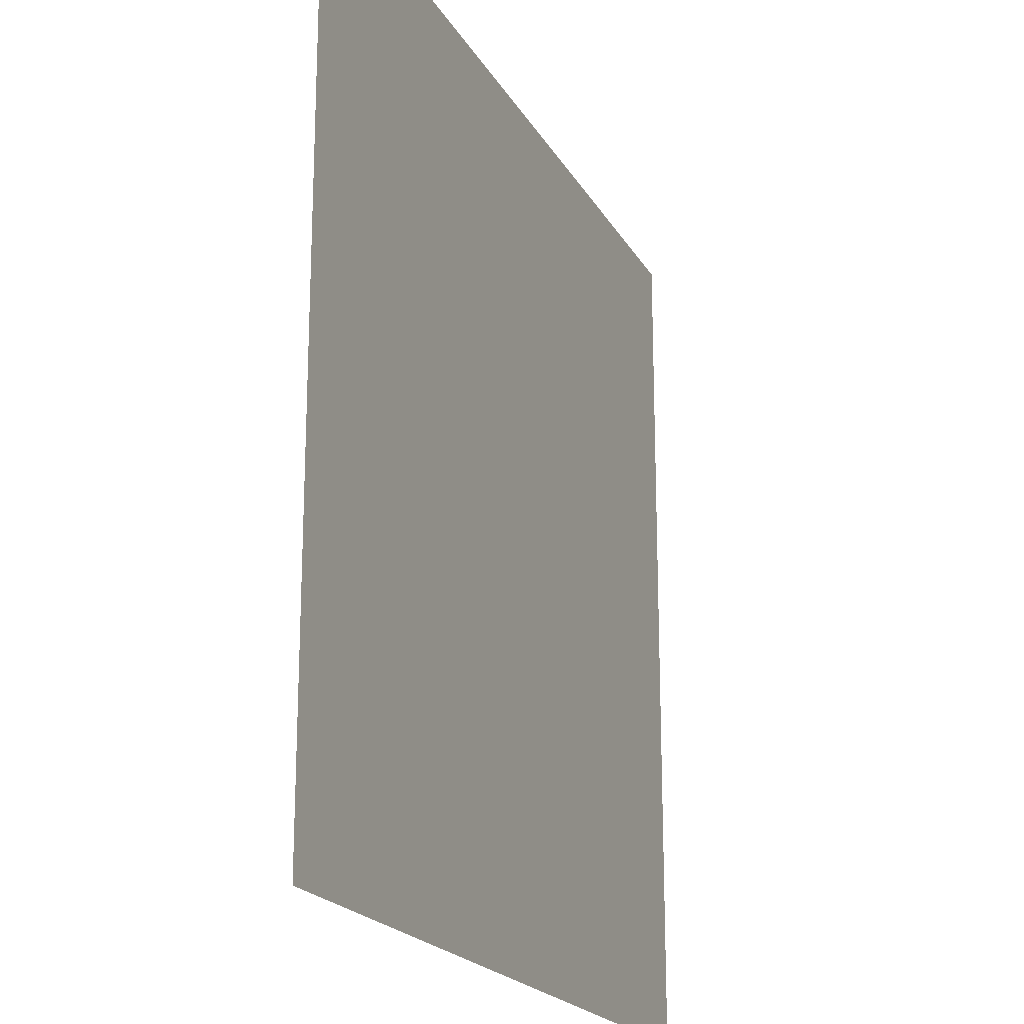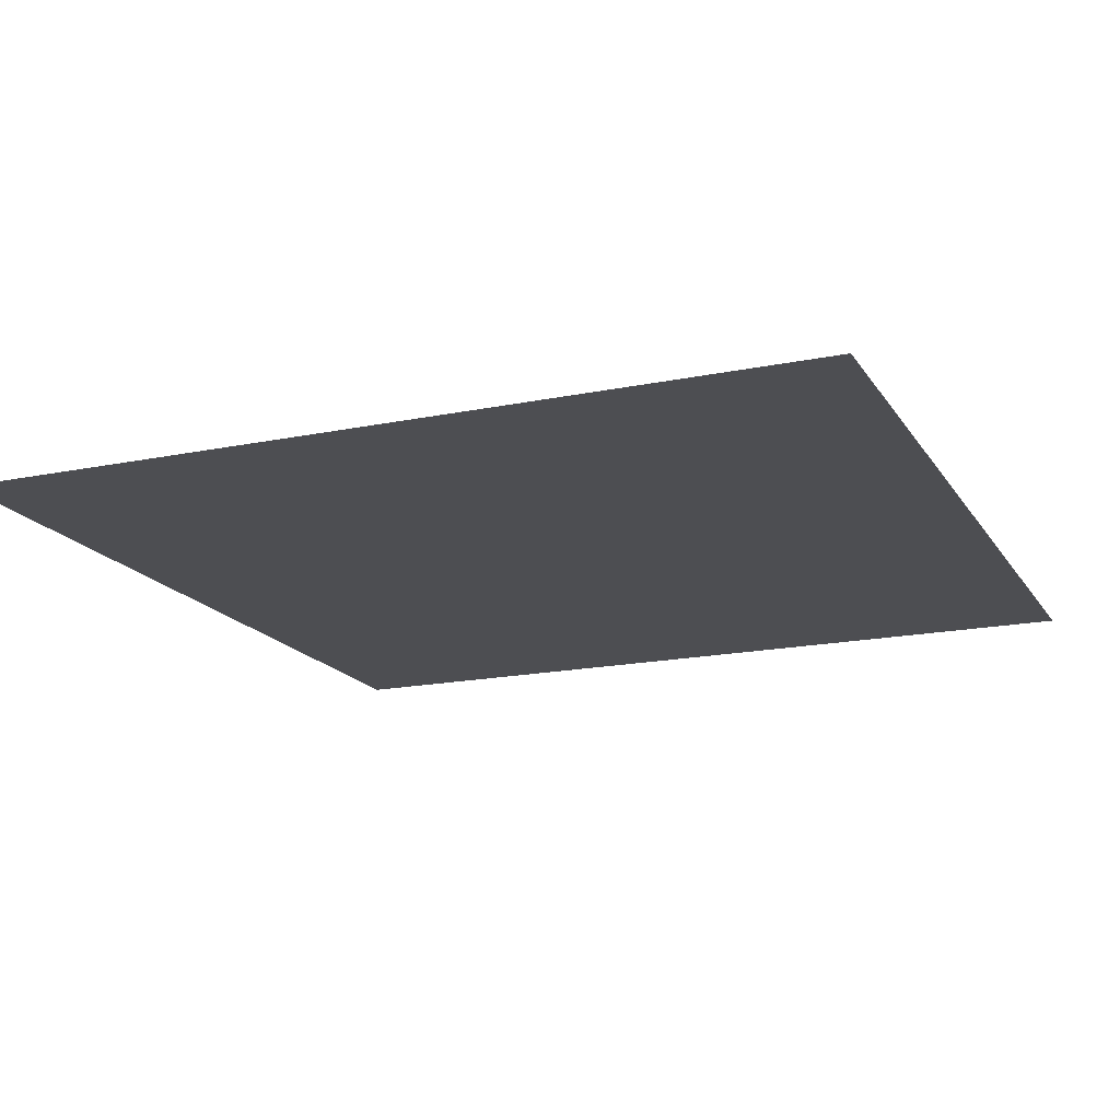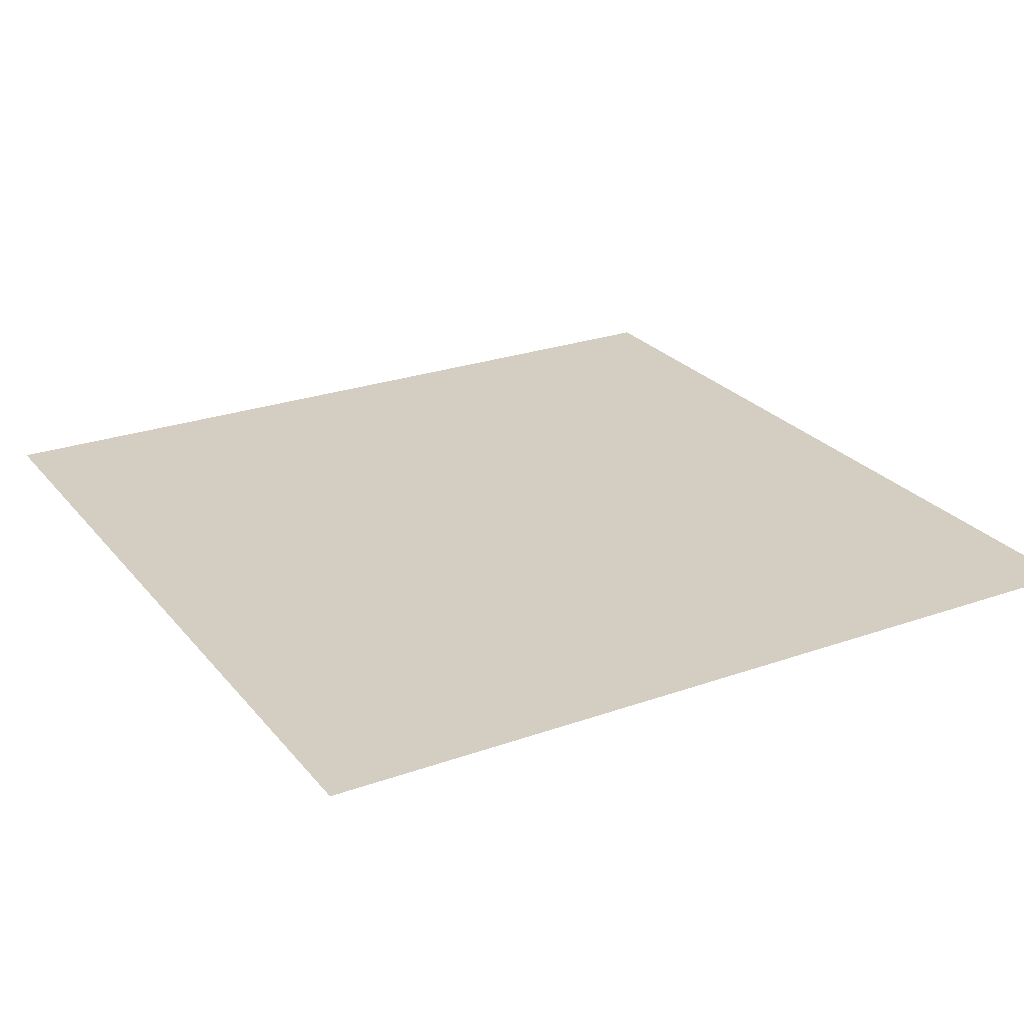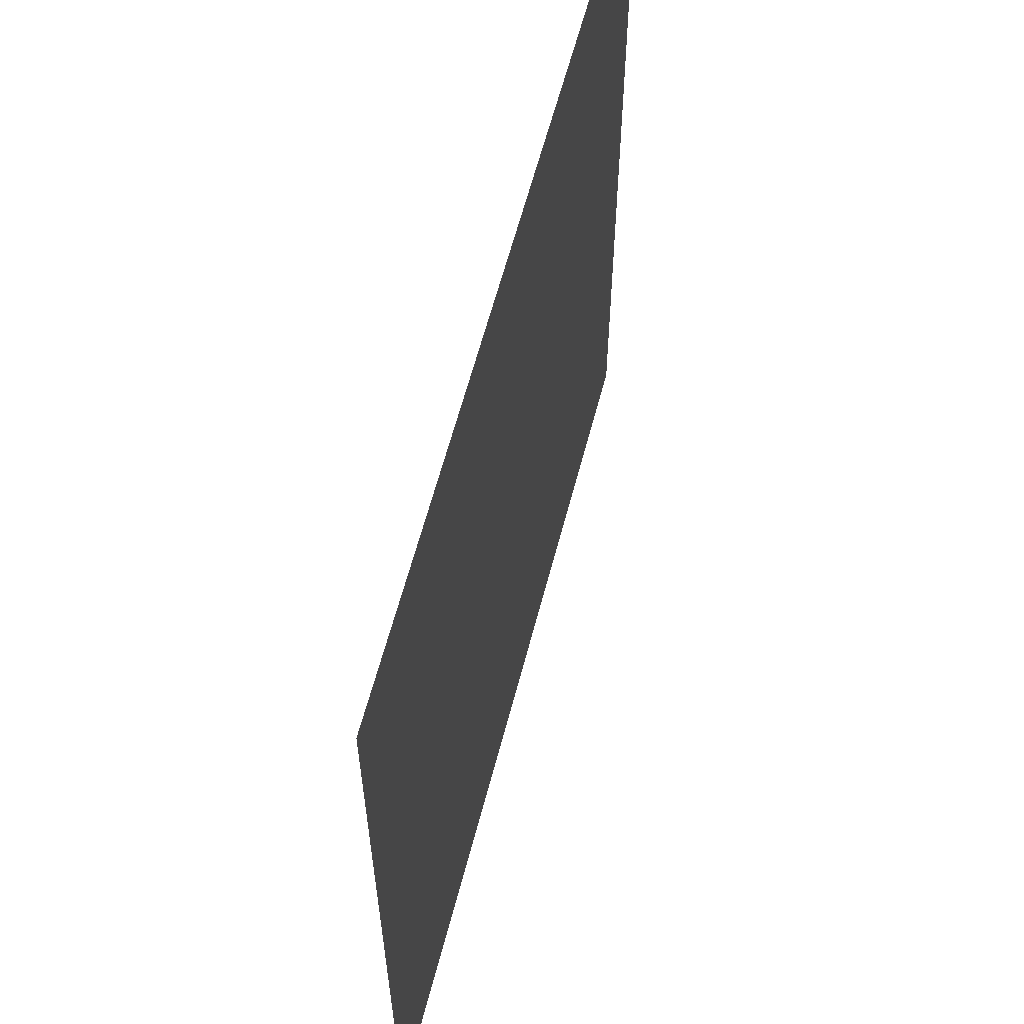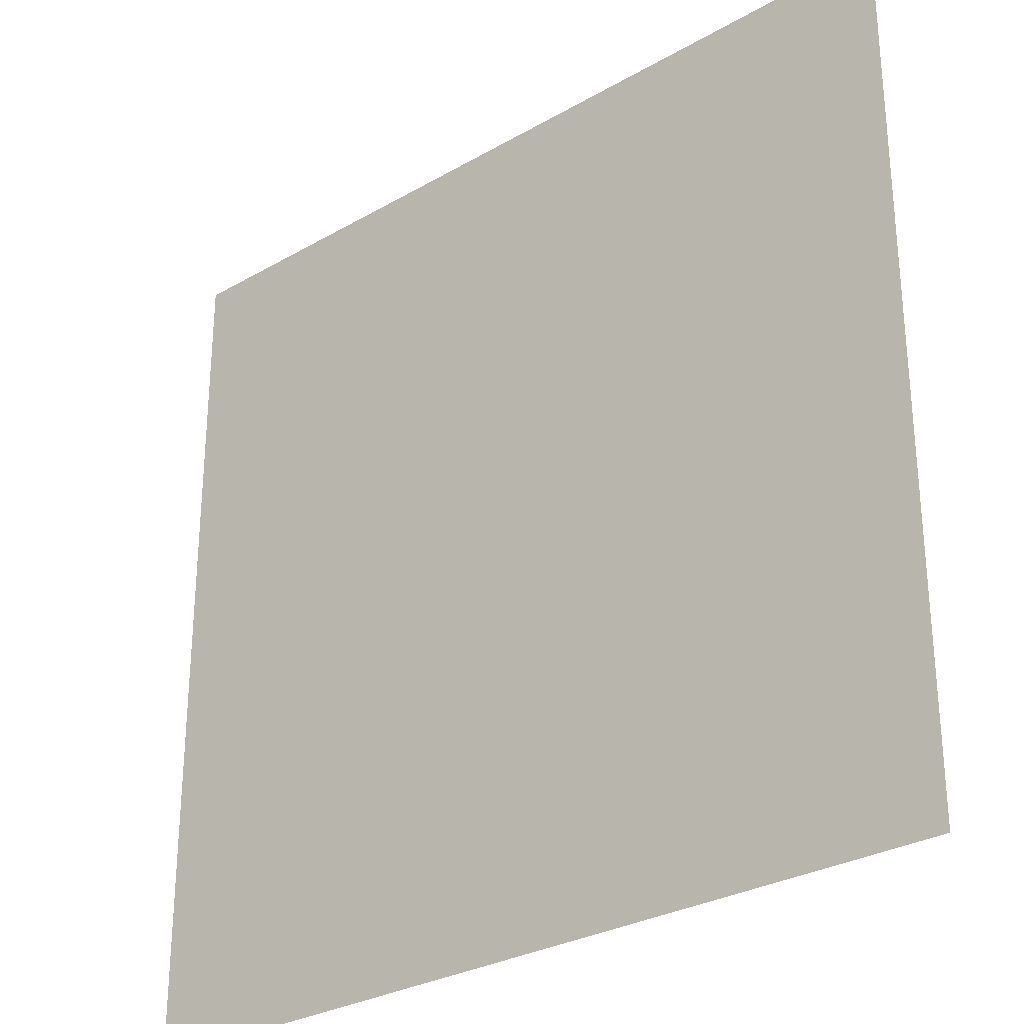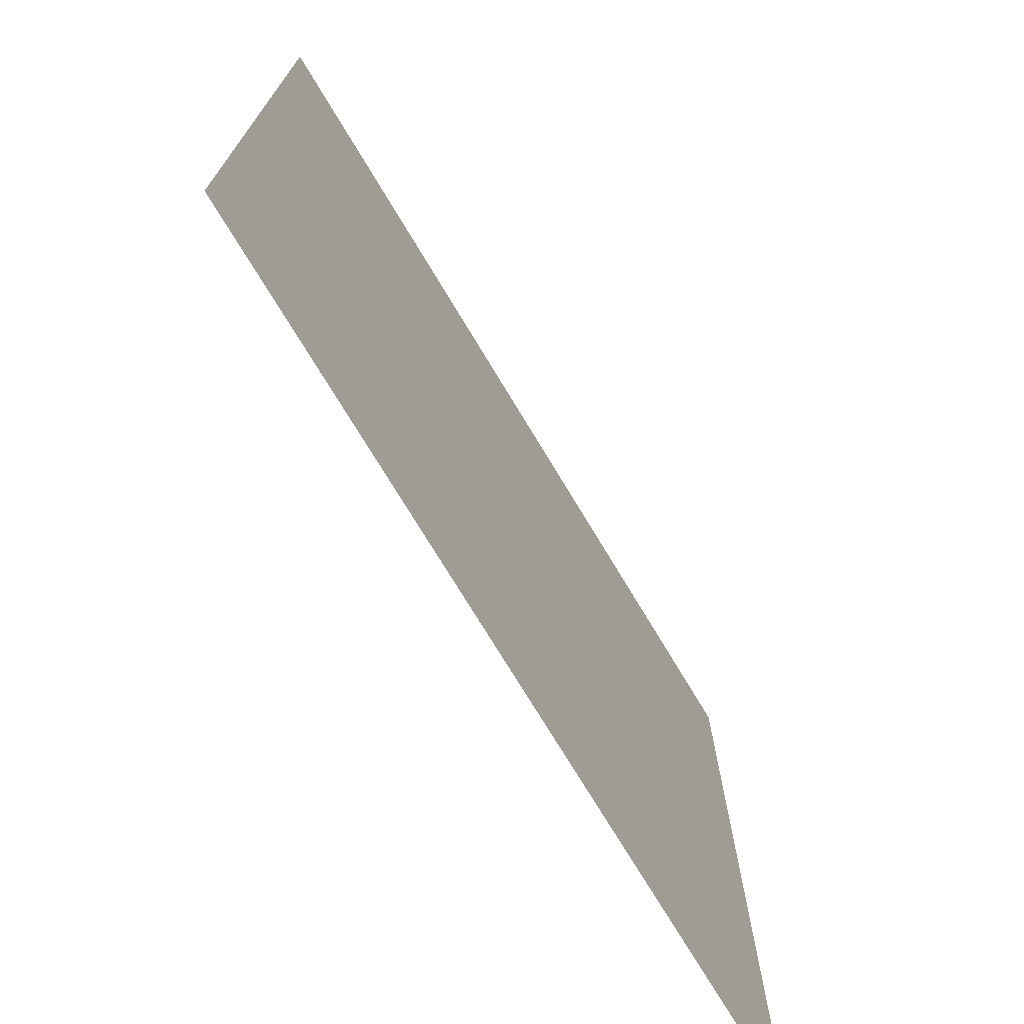
<metadata>
{"format":"obj","ext":"obj","renderer":"f3d","projection":"perspective","resolution":1024,"background":"white","views":[{"elev":-19.9,"azim":111.5,"up":"+Y"},{"elev":-17.2,"azim":-157.6,"up":"+Z"},{"elev":25.3,"azim":-119.7,"up":"+Z"},{"elev":61.2,"azim":-75.4,"up":"+Y"},{"elev":-29.2,"azim":-139.4,"up":"+Y"},{"elev":-73.5,"azim":121.0,"up":"+Y"}]}
</metadata>
<code>
v  -0.5 -0.5 0
v  0.5 -0.5 0
v  0.5 0.5 0
v  -0.5 0.5 0
g Quad01
f 1 2 3
f 3 4 1

</code>
